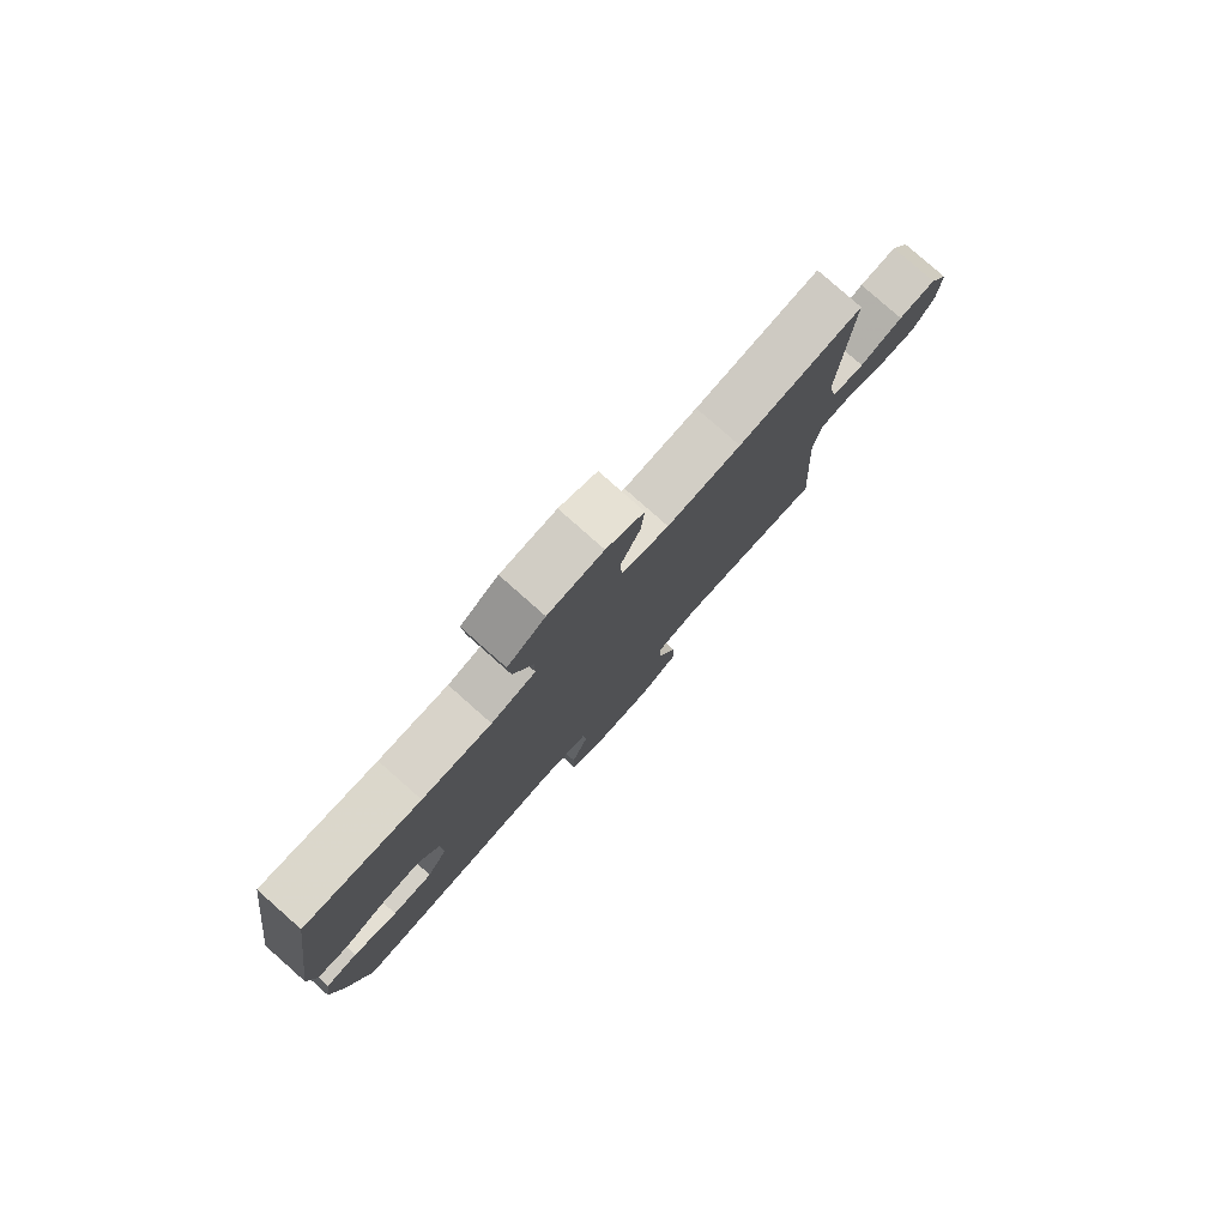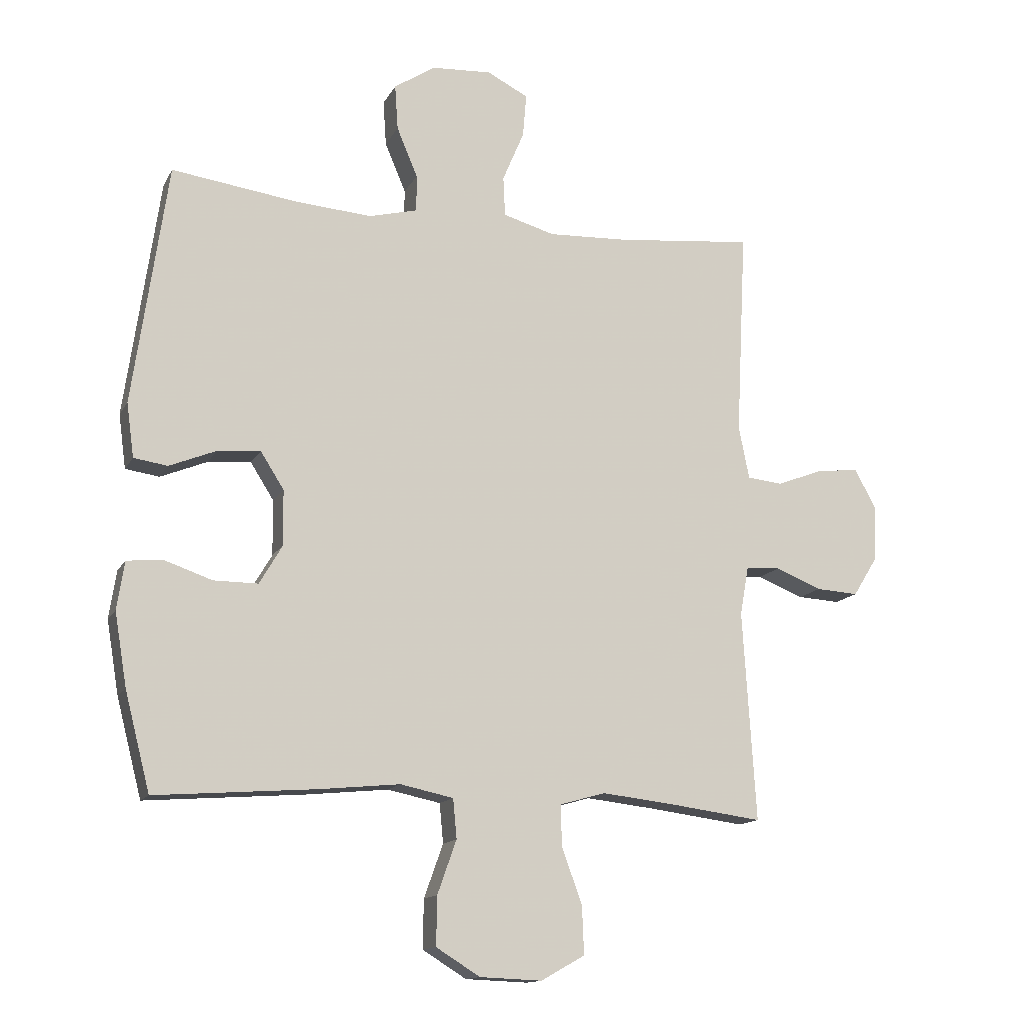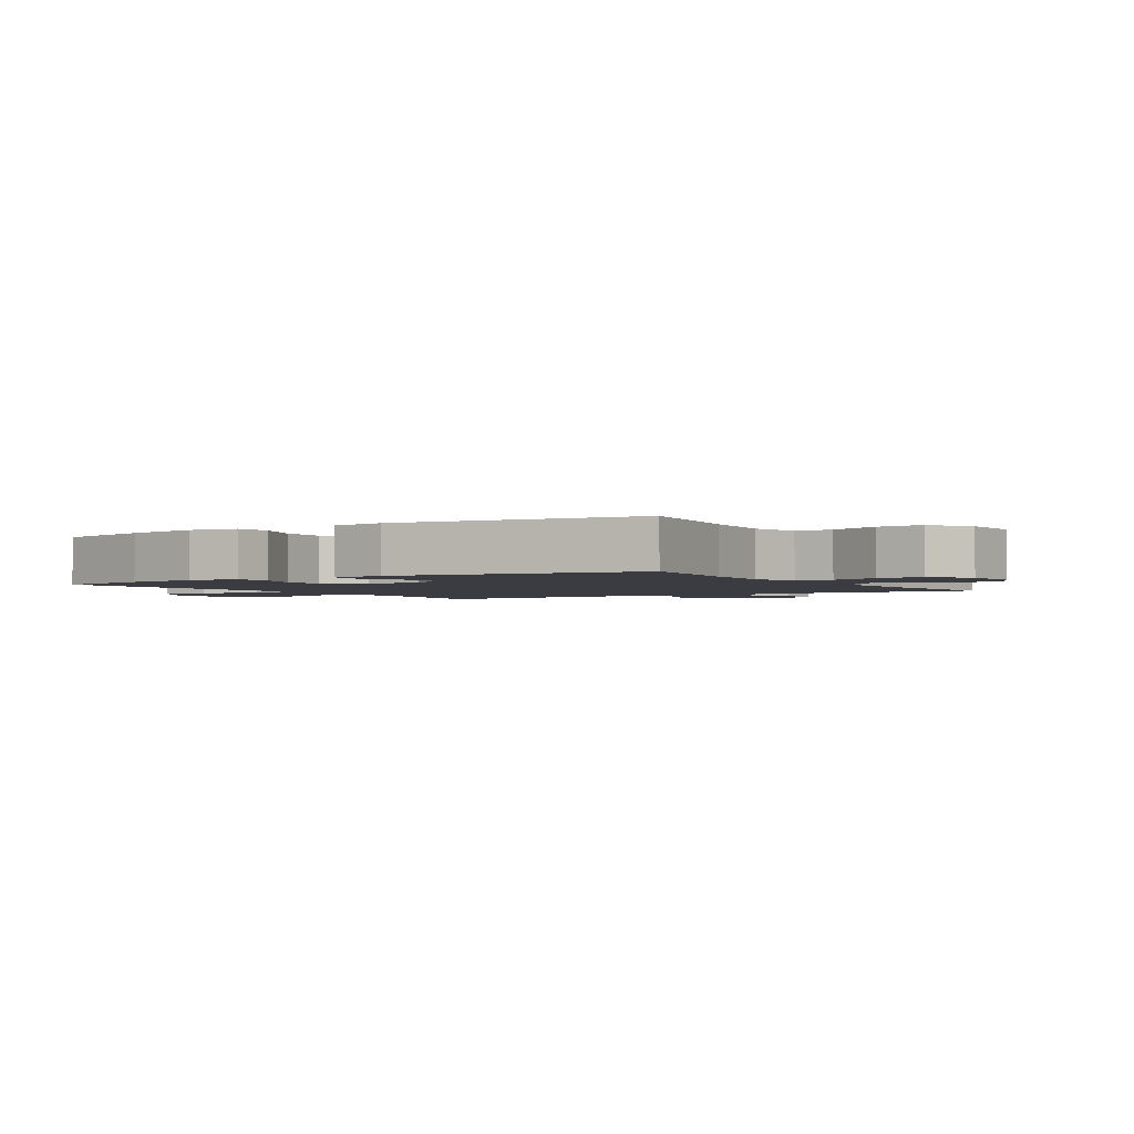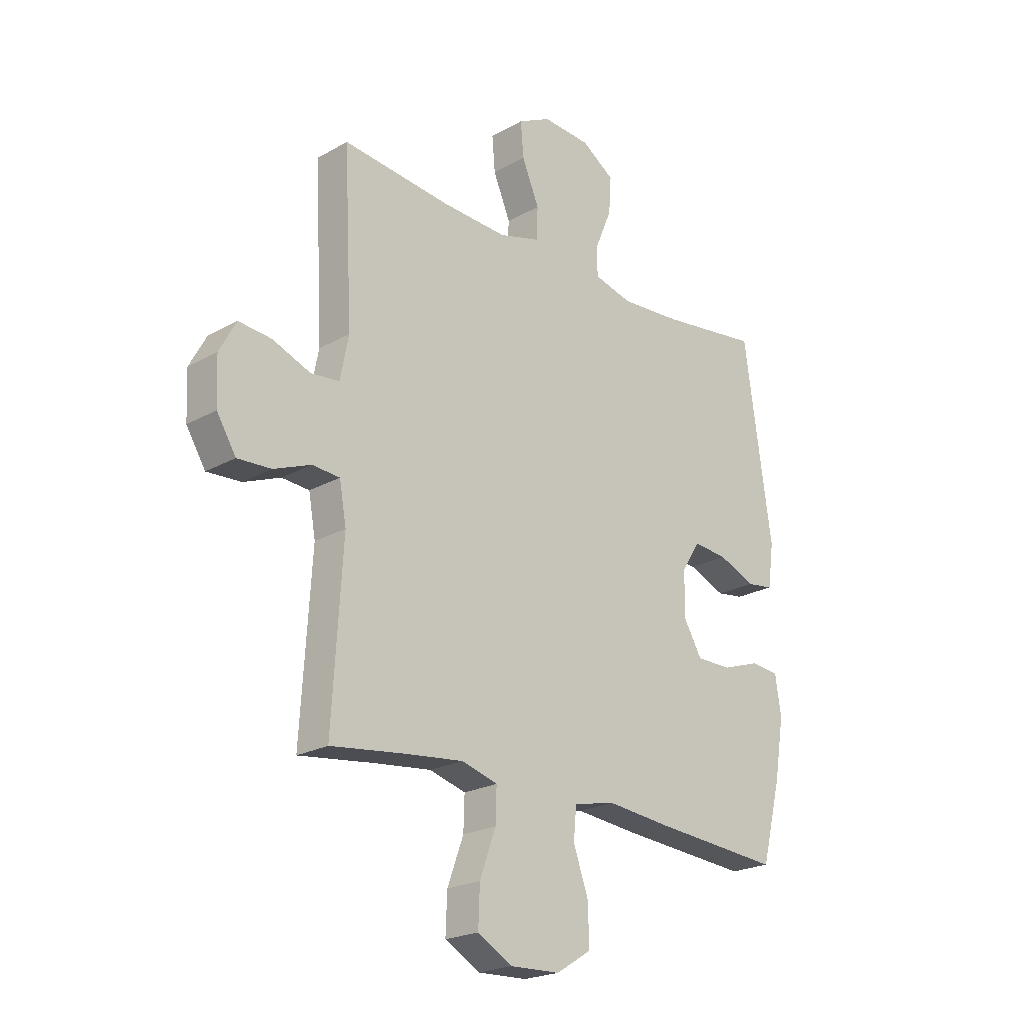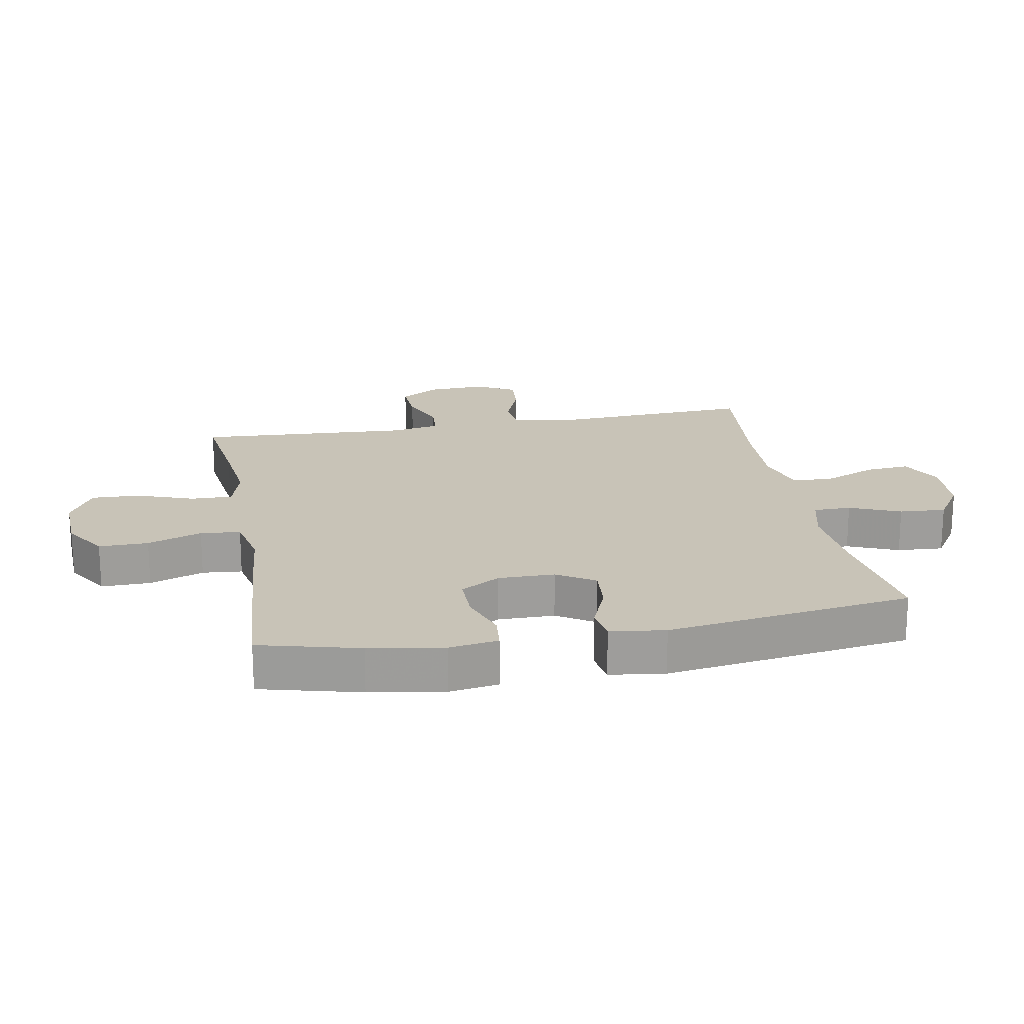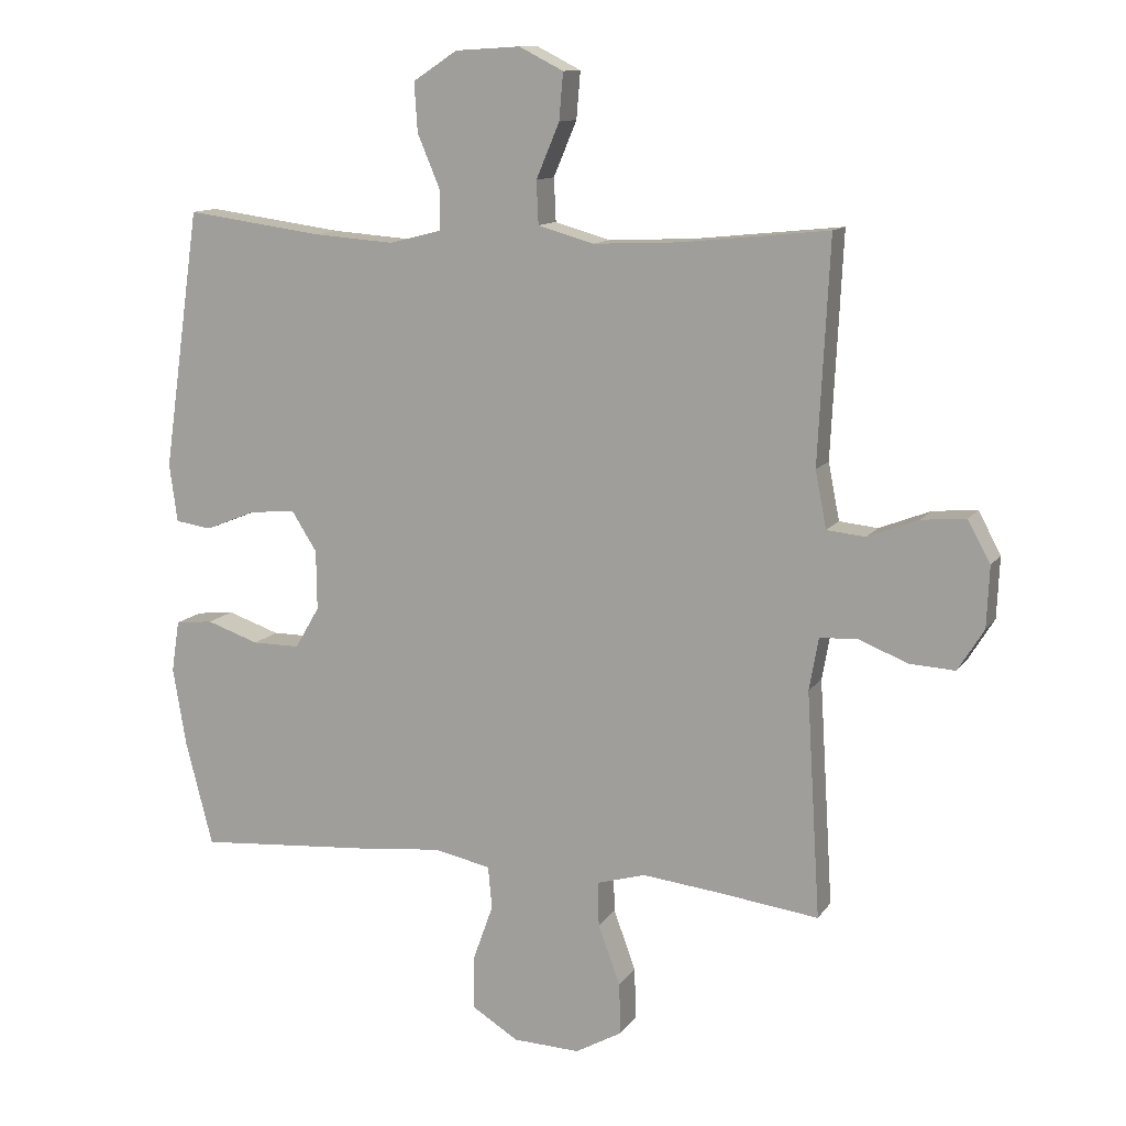
<metadata>
{"format":"obj","ext":"obj","renderer":"f3d","projection":"perspective","resolution":1024,"background":"white","views":[{"elev":79.9,"azim":-48.5,"up":"+Z"},{"elev":-13.9,"azim":-19.2,"up":"+Z"},{"elev":-2.2,"azim":-57.8,"up":"+Y"},{"elev":-22.2,"azim":134.4,"up":"+Z"},{"elev":19.8,"azim":-100.5,"up":"+Y"},{"elev":11.8,"azim":21.0,"up":"+Z"}]}
</metadata>
<code>
v -0.5 0.07 0.5
v -0.294 0.07 0.472
v -0.171 0.07 0.463
v -0.092 0.07 0.483
v -0.092 0.07 0.543
v -0.126 0.07 0.624
v -0.131 0.07 0.698
v -0.064 0.07 0.742
v 0.034 0.07 0.748
v 0.101 0.07 0.714
v 0.095 0.07 0.643
v 0.06 0.07 0.56
v 0.063 0.07 0.495
v 0.147 0.07 0.471
v 0.278 0.07 0.477
v 0.5 0.07 0.5
v 0.483 0.07 0.164
v 0.5 0.07 0.078
v 0.558 0.07 0.072
v 0.635 0.07 0.102
v 0.702 0.07 0.108
v 0.736 0.07 0.045
v 0.732 0.07 -0.047
v 0.693 0.07 -0.11
v 0.624 0.07 -0.106
v 0.549 0.07 -0.076
v 0.493 0.07 -0.08
v 0.479 0.07 -0.159
v 0.5 0.07 -0.5
v 0.347 0.07 -0.48
v 0.231 0.07 -0.467
v 0.157 0.07 -0.488
v 0.159 0.07 -0.555
v 0.192 0.07 -0.645
v 0.195 0.07 -0.723
v 0.124 0.07 -0.763
v 0.023 0.07 -0.759
v -0.048 0.07 -0.715
v -0.047 0.07 -0.636
v -0.016 0.07 -0.549
v -0.022 0.07 -0.485
v -0.108 0.07 -0.467
v -0.238 0.07 -0.48
v -0.5 0.07 -0.5
v -0.541 0.07 -0.341
v -0.561 0.07 -0.222
v -0.549 0.07 -0.144
v -0.492 0.07 -0.138
v -0.413 0.07 -0.165
v -0.341 0.07 -0.165
v -0.304 0.07 -0.102
v -0.305 0.07 -0.012
v -0.343 0.07 0.048
v -0.413 0.07 0.042
v -0.489 0.07 0.011
v -0.544 0.07 0.019
v -0.556 0.07 0.107
v -0.5 0 0.5
v -0.294 0 0.472
v -0.171 0 0.463
v -0.092 0 0.483
v -0.092 0 0.543
v -0.126 0 0.624
v -0.131 0 0.698
v -0.064 0 0.742
v 0.034 0 0.748
v 0.101 0 0.714
v 0.095 0 0.643
v 0.06 0 0.56
v 0.063 0 0.495
v 0.147 0 0.471
v 0.278 0 0.477
v 0.5 0 0.5
v 0.483 0 0.164
v 0.5 0 0.078
v 0.558 0 0.072
v 0.635 0 0.102
v 0.702 0 0.108
v 0.736 0 0.045
v 0.732 0 -0.047
v 0.693 0 -0.11
v 0.624 0 -0.106
v 0.549 0 -0.076
v 0.493 0 -0.08
v 0.479 0 -0.159
v 0.5 0 -0.5
v 0.347 0 -0.48
v 0.231 0 -0.467
v 0.157 0 -0.488
v 0.159 0 -0.555
v 0.192 0 -0.645
v 0.195 0 -0.723
v 0.124 0 -0.763
v 0.023 0 -0.759
v -0.048 0 -0.715
v -0.047 0 -0.636
v -0.016 0 -0.549
v -0.022 0 -0.485
v -0.108 0 -0.467
v -0.238 0 -0.48
v -0.5 0 -0.5
v -0.541 0 -0.341
v -0.561 0 -0.222
v -0.549 0 -0.144
v -0.492 0 -0.138
v -0.413 0 -0.165
v -0.341 0 -0.165
v -0.304 0 -0.102
v -0.305 0 -0.012
v -0.343 0 0.048
v -0.413 0 0.042
v -0.489 0 0.011
v -0.544 0 0.019
v -0.556 0 0.107
f 54 55 56 57
f 53 54 57 1
f 52 53 1 2
f 51 52 2 3
f 46 47 48 49
f 46 49 50
f 45 46 50
f 42 43 44 45
f 41 42 45 50
f 37 38 39 40
f 37 40 41
f 36 37 41
f 33 34 35 36
f 32 33 36 41
f 31 32 41 50
f 28 29 30
f 27 28 30 31
f 23 24 25 26
f 23 26 27
f 22 23 27
f 19 20 21 22
f 18 19 22 27
f 17 18 27 31
f 15 16 17 31
f 9 10 11 12
f 9 12 13
f 8 9 13
f 5 6 7 8
f 4 5 8 13
f 51 3 4 13
f 50 51 13 14
f 14 15 31 50
f 114 113 112 111
f 58 114 111 110
f 59 58 110 109
f 60 59 109 108
f 106 105 104 103
f 107 106 103
f 107 103 102
f 102 101 100 99
f 107 102 99 98
f 97 96 95 94
f 98 97 94
f 98 94 93
f 93 92 91 90
f 98 93 90 89
f 107 98 89 88
f 87 86 85
f 88 87 85 84
f 83 82 81 80
f 84 83 80
f 84 80 79
f 79 78 77 76
f 84 79 76 75
f 88 84 75 74
f 88 74 73 72
f 69 68 67 66
f 70 69 66
f 70 66 65
f 65 64 63 62
f 70 65 62 61
f 70 61 60 108
f 71 70 108 107
f 107 88 72 71
f 1 58 59 2
f 2 59 60 3
f 3 60 61 4
f 4 61 62 5
f 5 62 63 6
f 6 63 64 7
f 7 64 65 8
f 8 65 66 9
f 9 66 67 10
f 10 67 68 11
f 11 68 69 12
f 12 69 70 13
f 13 70 71 14
f 14 71 72 15
f 15 72 73 16
f 16 73 74 17
f 17 74 75 18
f 18 75 76 19
f 19 76 77 20
f 20 77 78 21
f 21 78 79 22
f 22 79 80 23
f 23 80 81 24
f 24 81 82 25
f 25 82 83 26
f 26 83 84 27
f 27 84 85 28
f 28 85 86 29
f 29 86 87 30
f 30 87 88 31
f 31 88 89 32
f 32 89 90 33
f 33 90 91 34
f 34 91 92 35
f 35 92 93 36
f 36 93 94 37
f 37 94 95 38
f 38 95 96 39
f 39 96 97 40
f 40 97 98 41
f 41 98 99 42
f 42 99 100 43
f 43 100 101 44
f 44 101 102 45
f 45 102 103 46
f 46 103 104 47
f 47 104 105 48
f 48 105 106 49
f 49 106 107 50
f 50 107 108 51
f 51 108 109 52
f 52 109 110 53
f 53 110 111 54
f 54 111 112 55
f 55 112 113 56
f 56 113 114 57
f 57 114 58 1

</code>
